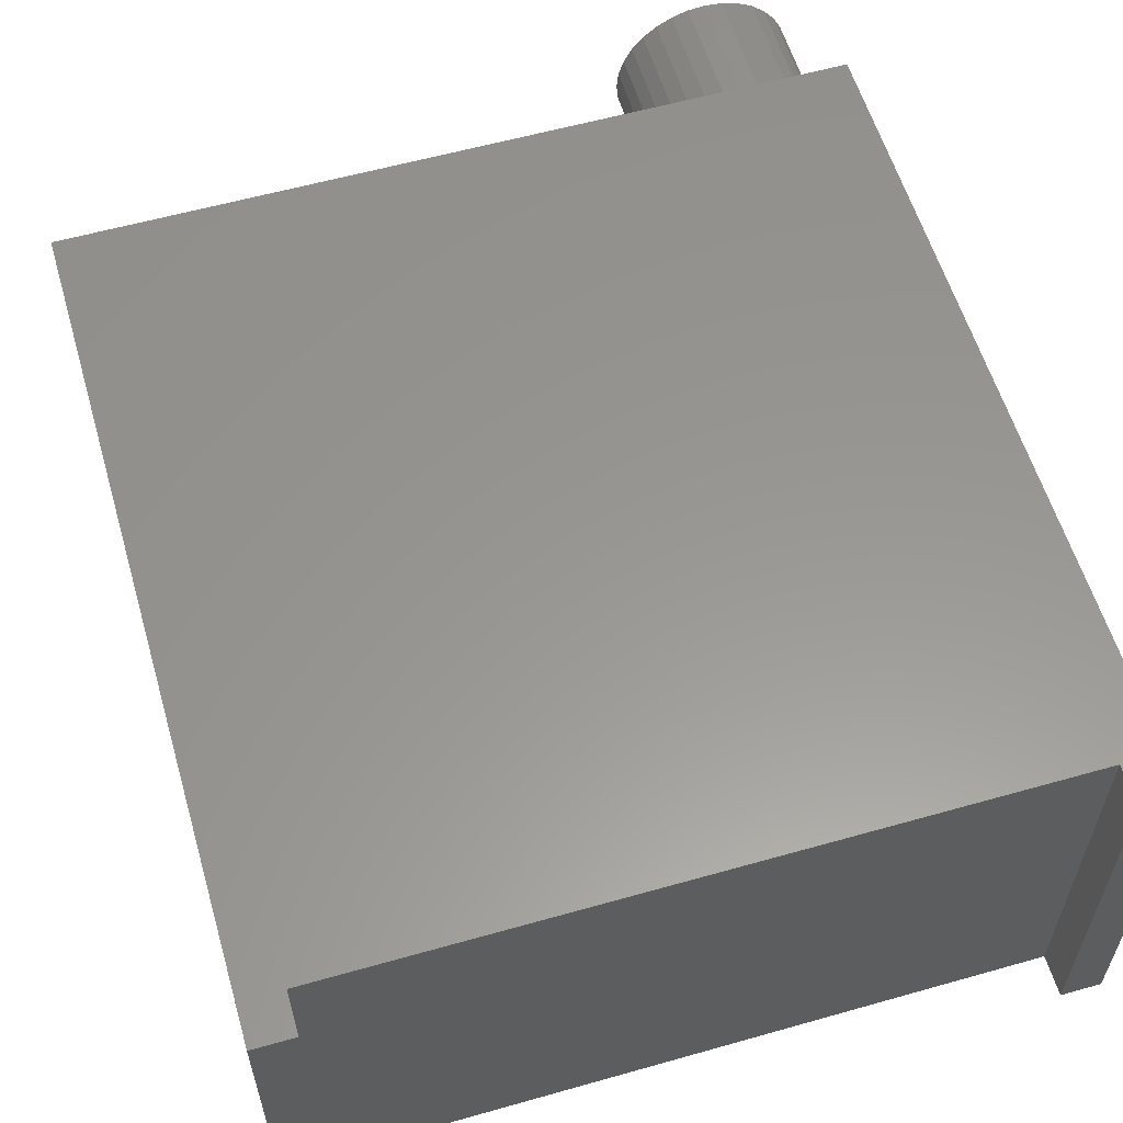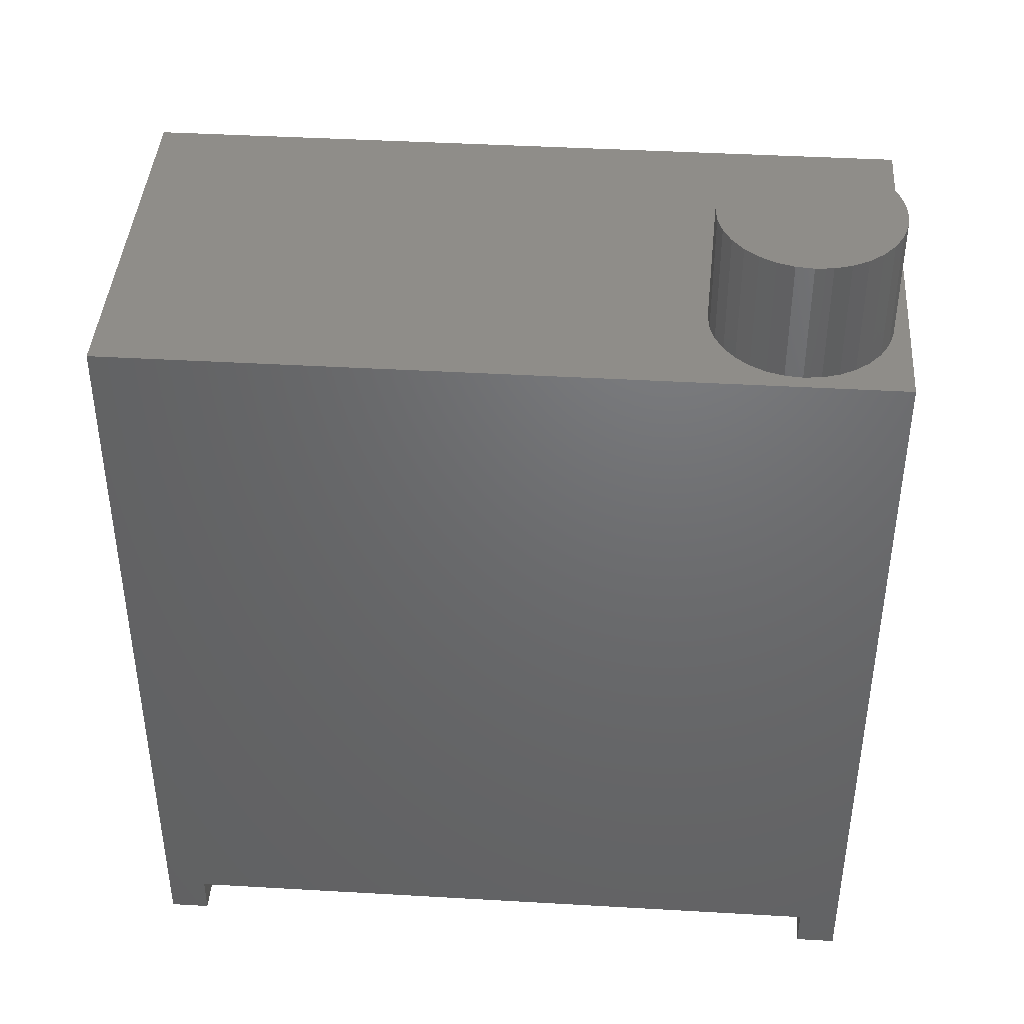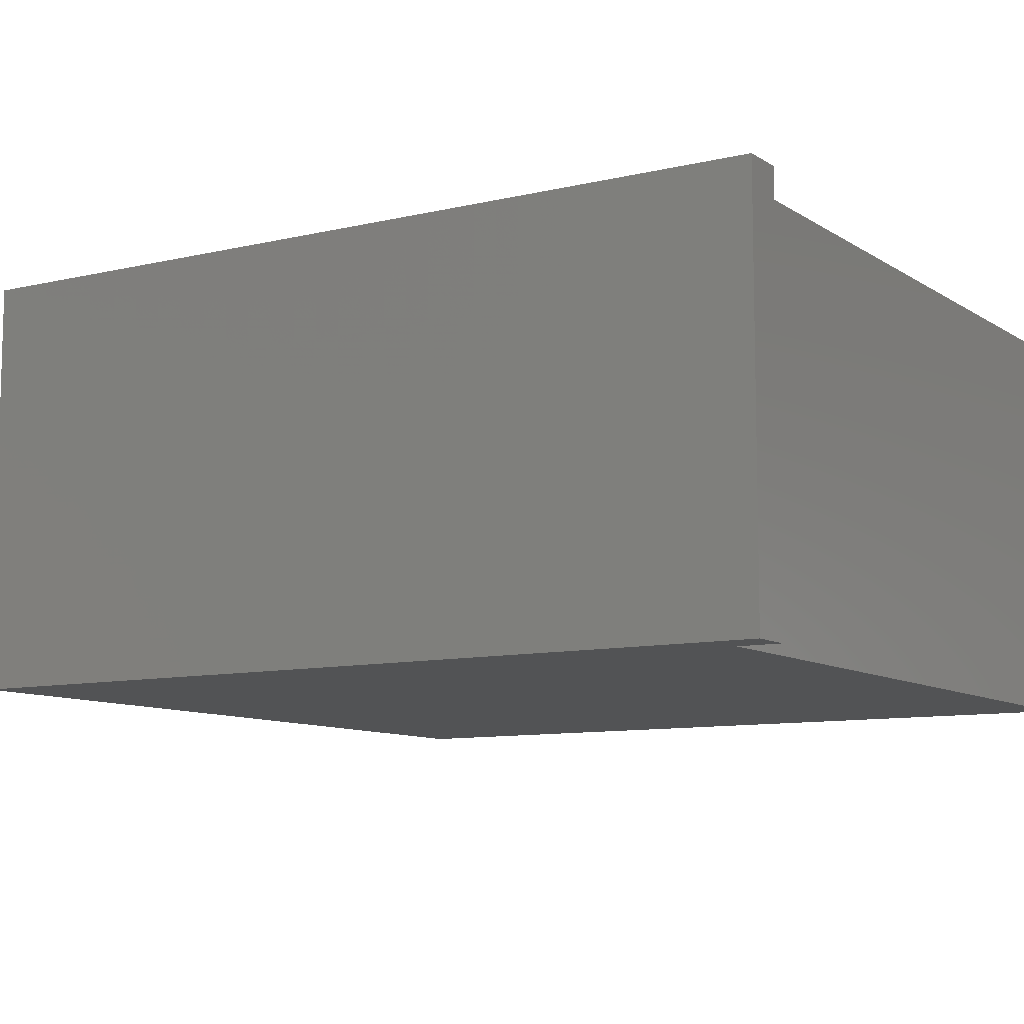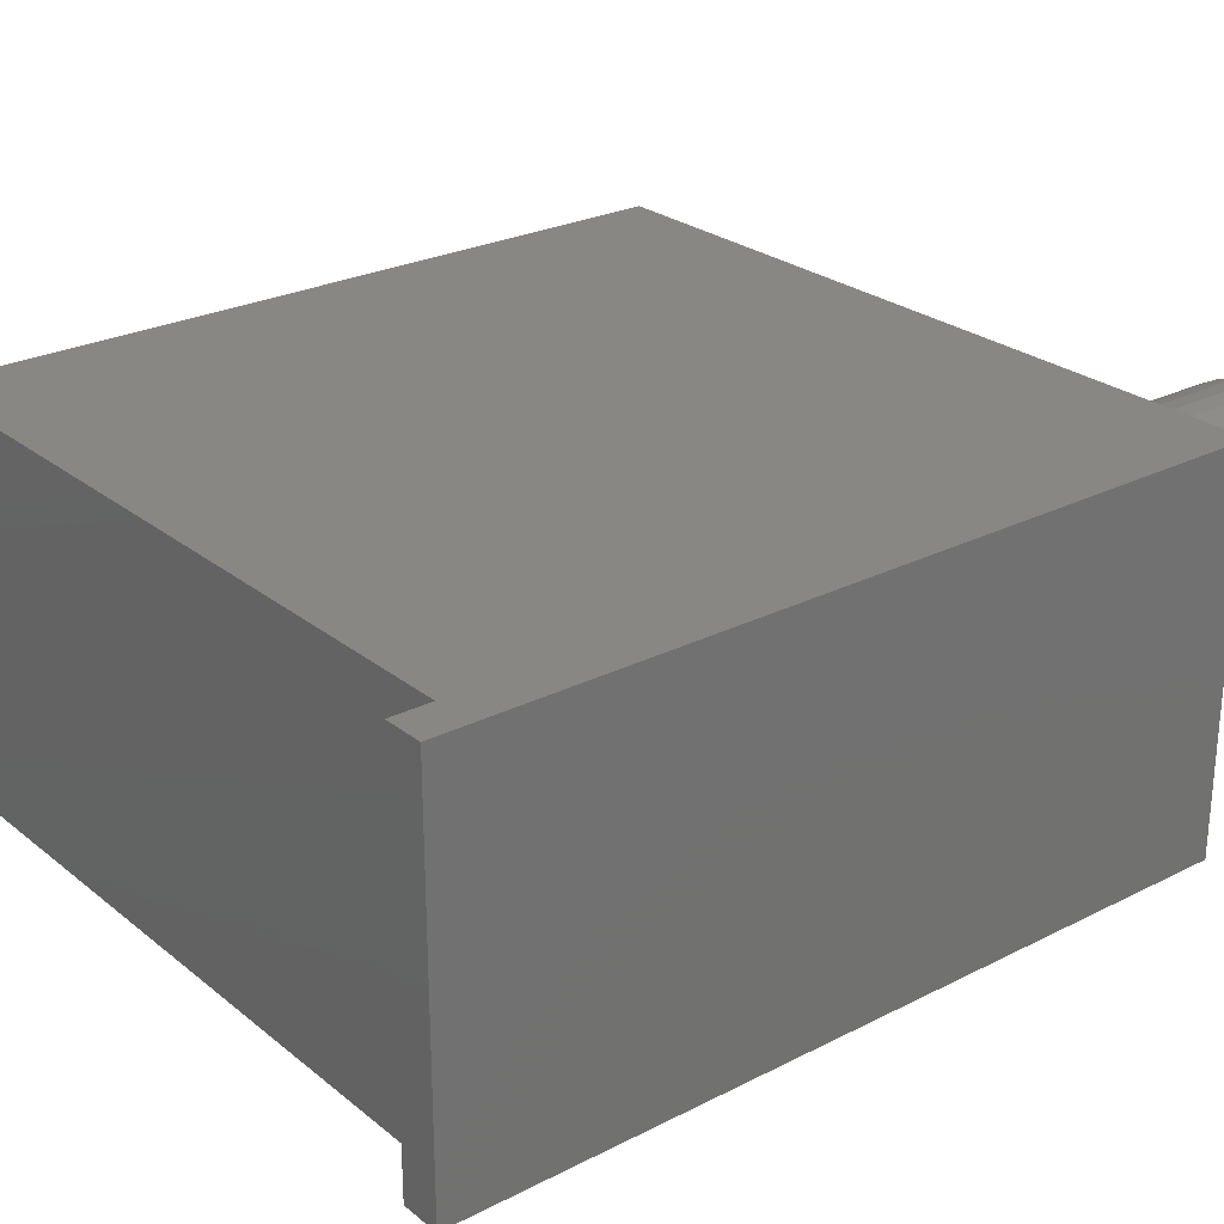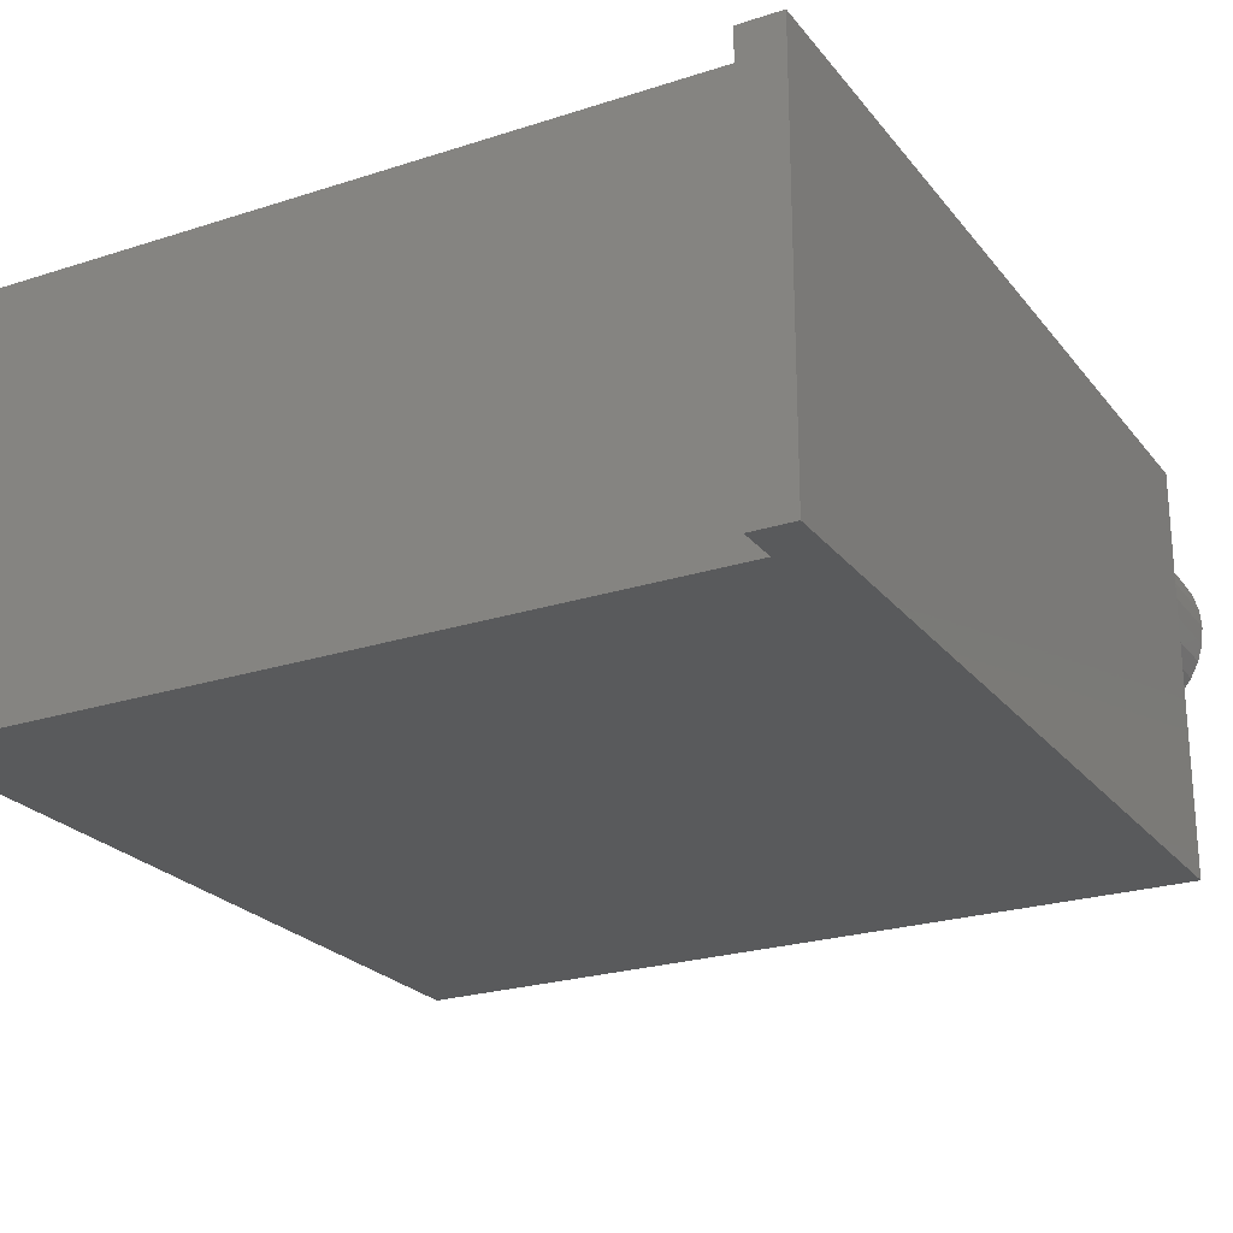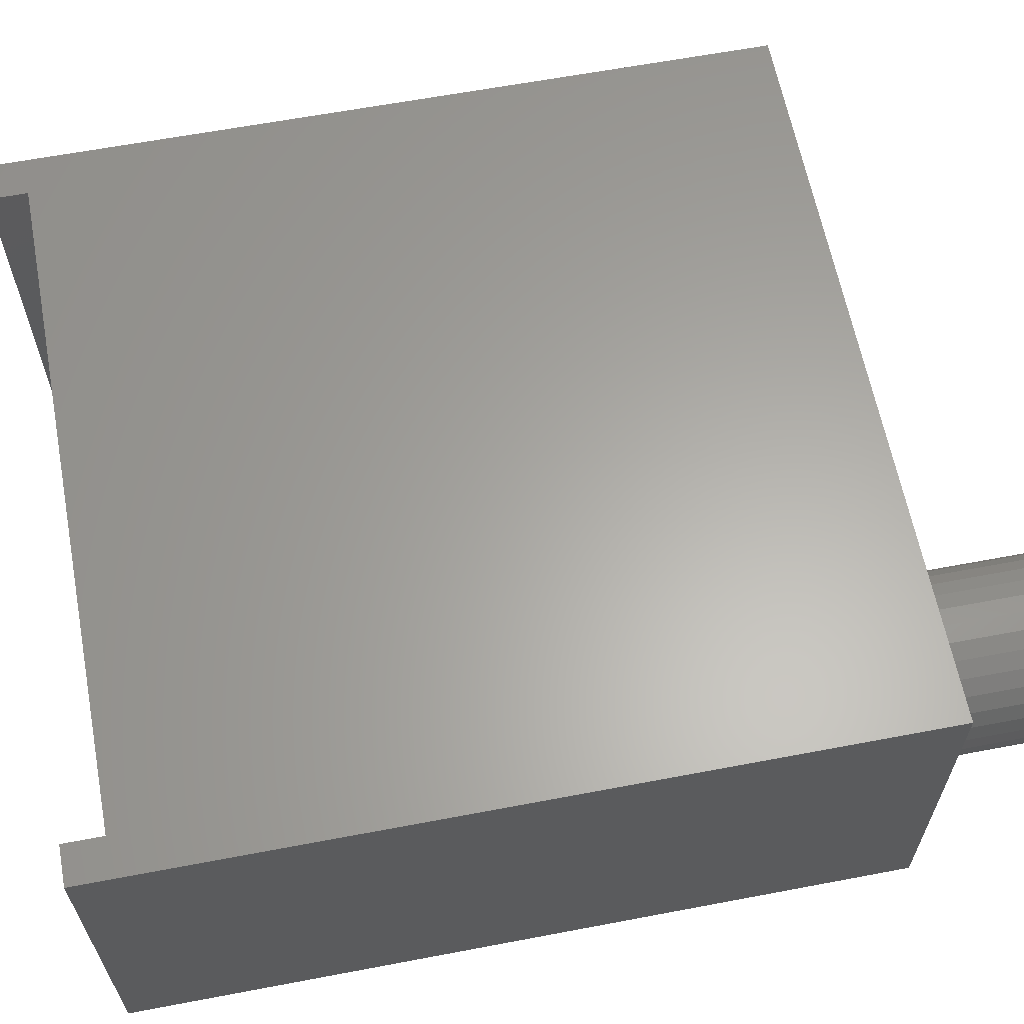
<metadata>
{"format":"stl","ext":"stl","renderer":"f3d","projection":"perspective","resolution":1024,"background":"white","views":[{"elev":58.4,"azim":163.7,"up":"+Y"},{"elev":41.6,"azim":-176.0,"up":"+Z"},{"elev":-9.5,"azim":122.0,"up":"+Y"},{"elev":25.9,"azim":-128.8,"up":"+Y"},{"elev":-23.8,"azim":-151.6,"up":"+Y"},{"elev":62.5,"azim":-100.9,"up":"+Y"}]}
</metadata>
<code>
# stl→obj: 104 verts, 204 faces
v -1.192e-09 -4.83 -1.192e-09
v 0.5 -4.83 -1.192e-09
v 0.5 -4.83 0.5
v 0.5 -3.623 -1.192e-09
v 0.5 -3.623 0.5
v -1.192e-09 -3.623 -1.192e-09
v -1.192e-09 -4.83 10.03
v 0.5 -2.415 -1.192e-09
v 0.5 -2.415 0.5
v -1.192e-09 -2.415 -1.192e-09
v -1.192e-09 -3.623 10.03
v 9.03 -3.623 0.5
v 9.03 -4.83 0.5
v 9.03 -2.415 0.5
v -1.192e-09 -2.415 10.03
v 9.53 -4.83 10.03
v 9.53 -3.623 10.03
v 0.5 -1.208 -1.192e-09
v 0.5 -1.208 0.5
v -1.192e-09 -1.208 -1.192e-09
v 0.5 0 -1.192e-09
v 0.5 0 0.5
v -1.192e-09 0 -1.192e-09
v -1.192e-09 -1.208 10.03
v -1.192e-09 0 10.03
v 9.03 -1.208 0.5
v 9.03 0 0.5
v 0.851 -2.282 10.03
v 0.6617 -2.18 10.03
v 0.4957 -2.044 10.03
v 0.3595 -1.878 10.03
v 0.2584 -1.689 10.03
v 0.196 -1.484 10.03
v 1.056 -2.344 10.03
v 1.27 -2.365 10.03
v 0.175 -1.27 10.03
v 0.196 -1.056 10.03
v 0.2584 -0.851 10.03
v 0.3595 -0.6617 10.03
v 0.4957 -0.4957 10.03
v 0.6617 -0.3595 10.03
v 0.851 -0.2584 10.03
v 1.056 -0.196 10.03
v 1.27 -0.175 10.03
v 1.484 -0.196 10.03
v 9.53 -2.415 10.03
v 1.484 -2.344 10.03
v 1.689 -2.282 10.03
v 1.878 -2.18 10.03
v 2.044 -2.044 10.03
v 2.18 -1.878 10.03
v 2.282 -1.689 10.03
v 2.344 -1.484 10.03
v 2.365 -1.27 10.03
v 9.53 -1.208 10.03
v 2.344 -1.056 10.03
v 2.282 -0.851 10.03
v 2.18 -0.6617 10.03
v 1.689 -0.2584 10.03
v 1.878 -0.3595 10.03
v 2.044 -0.4957 10.03
v 9.03 -4.83 -1.192e-09
v 9.53 -4.83 -1.192e-09
v 9.03 -3.623 -1.192e-09
v 9.53 -3.623 -1.192e-09
v 9.03 -2.415 -1.192e-09
v 9.53 -2.415 -1.192e-09
v 9.03 -1.208 -1.192e-09
v 9.53 -1.208 -1.192e-09
v 9.03 0 -1.192e-09
v 9.53 0 -1.192e-09
v 9.53 0 10.03
v 0.3595 -1.878 11.55
v 0.6617 -2.18 11.55
v 0.4957 -2.044 11.55
v 0.2584 -1.689 11.55
v 0.851 -2.282 11.55
v 1.056 -2.344 11.55
v 1.27 -2.365 11.55
v 0.196 -1.484 11.55
v 0.3595 -0.6617 11.55
v 0.4957 -0.4957 11.55
v 0.175 -1.27 11.55
v 0.2584 -0.851 11.55
v 0.196 -1.056 11.55
v 0.6617 -0.3595 11.55
v 0.851 -0.2584 11.55
v 1.056 -0.196 11.55
v 1.484 -2.344 11.55
v 1.689 -2.282 11.55
v 1.878 -2.18 11.55
v 2.044 -2.044 11.55
v 2.18 -1.878 11.55
v 1.27 -0.175 11.55
v 1.484 -0.196 11.55
v 1.689 -0.2584 11.55
v 2.282 -1.689 11.55
v 1.878 -0.3595 11.55
v 2.344 -1.484 11.55
v 2.044 -0.4957 11.55
v 2.18 -0.6617 11.55
v 2.365 -1.27 11.55
v 2.282 -0.851 11.55
v 2.344 -1.056 11.55
f 1 2 3
f 1 4 2
f 2 5 3
f 1 6 4
f 2 4 5
f 1 3 7
f 1 7 6
f 6 8 4
f 4 9 5
f 6 10 8
f 4 8 9
f 6 11 10
f 3 5 12
f 3 13 7
f 5 9 14
f 6 7 11
f 11 15 10
f 7 16 11
f 11 17 15
f 10 18 8
f 8 19 9
f 10 20 18
f 8 18 19
f 10 15 20
f 20 21 18
f 18 22 19
f 20 23 21
f 18 21 22
f 23 22 21
f 20 24 23
f 23 25 22
f 9 19 26
f 19 22 27
f 22 25 27
f 20 15 24
f 15 28 29
f 15 29 30
f 15 30 31
f 15 31 32
f 15 32 33
f 15 34 28
f 15 35 34
f 15 33 24
f 24 33 36
f 23 24 25
f 24 36 37
f 24 37 25
f 25 37 38
f 25 38 39
f 25 39 40
f 25 40 41
f 25 41 42
f 25 42 43
f 25 43 44
f 25 44 45
f 15 46 35
f 46 47 35
f 46 48 47
f 46 49 48
f 46 50 49
f 46 51 50
f 46 52 51
f 46 53 52
f 46 54 53
f 55 56 54
f 55 57 56
f 55 58 57
f 55 59 60
f 55 61 58
f 55 60 61
f 25 45 55
f 55 45 59
f 3 12 13
f 5 14 12
f 62 63 13
f 62 13 64
f 62 65 63
f 13 12 64
f 62 64 65
f 13 63 16
f 63 65 17
f 64 12 66
f 64 67 65
f 12 14 66
f 64 66 67
f 65 67 46
f 7 13 16
f 11 16 17
f 15 17 46
f 63 17 16
f 65 46 17
f 9 26 14
f 19 27 26
f 66 14 68
f 66 69 67
f 14 26 68
f 66 68 69
f 67 69 55
f 68 26 70
f 68 71 69
f 26 27 70
f 68 70 71
f 70 27 71
f 69 71 72
f 27 72 71
f 46 55 54
f 25 72 27
f 25 55 72
f 67 55 46
f 69 72 55
f 73 31 30
f 74 75 30
f 73 30 75
f 73 76 31
f 74 30 29
f 77 29 28
f 78 28 34
f 74 29 77
f 77 28 78
f 78 34 79
f 76 32 31
f 80 33 32
f 76 80 32
f 73 75 81
f 74 82 75
f 83 36 33
f 80 83 33
f 73 84 76
f 76 85 80
f 80 85 83
f 74 77 86
f 77 78 87
f 78 79 88
f 79 34 35
f 89 35 47
f 90 47 48
f 79 35 89
f 89 47 90
f 90 48 91
f 91 48 49
f 91 49 92
f 92 49 50
f 92 50 51
f 93 51 52
f 92 51 93
f 79 89 94
f 89 90 95
f 90 91 96
f 97 52 53
f 91 92 98
f 93 52 97
f 97 53 99
f 99 53 54
f 92 93 100
f 93 97 101
f 99 54 102
f 97 99 103
f 99 102 104
f 85 37 36
f 84 38 37
f 83 85 36
f 76 84 85
f 85 84 37
f 73 81 84
f 75 82 81
f 81 39 38
f 84 81 38
f 81 82 39
f 74 86 82
f 77 87 86
f 78 88 87
f 82 40 39
f 82 41 40
f 86 42 41
f 82 86 41
f 87 43 42
f 88 44 43
f 86 87 42
f 87 88 43
f 79 94 88
f 90 96 95
f 94 89 95
f 102 54 56
f 104 56 57
f 91 98 96
f 92 100 98
f 102 56 104
f 97 103 101
f 99 104 103
f 104 57 103
f 93 101 100
f 103 57 58
f 101 58 61
f 103 58 101
f 94 45 44
f 95 59 45
f 96 60 59
f 88 94 44
f 94 95 45
f 95 96 59
f 98 61 60
f 96 98 60
f 100 61 98
f 100 101 61

</code>
